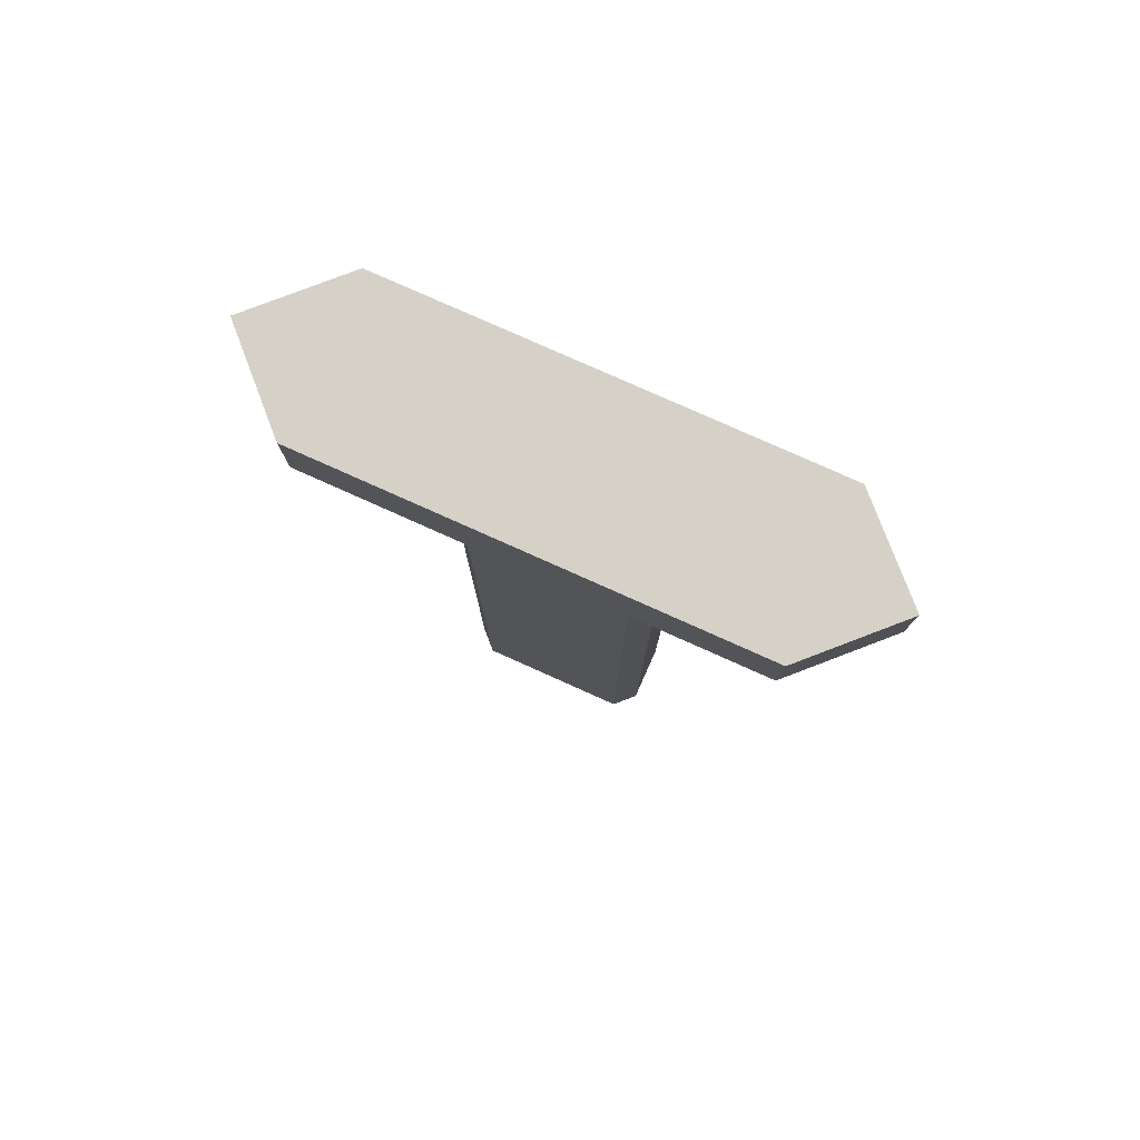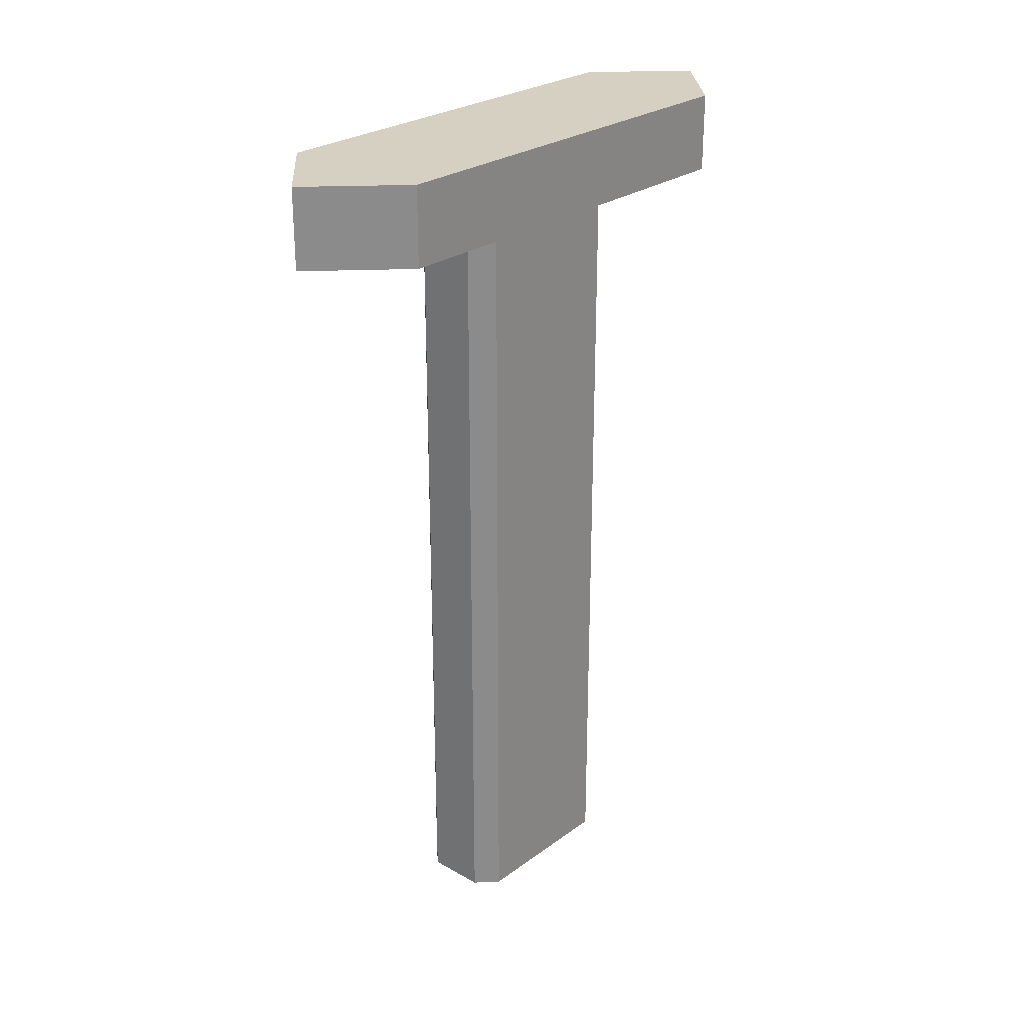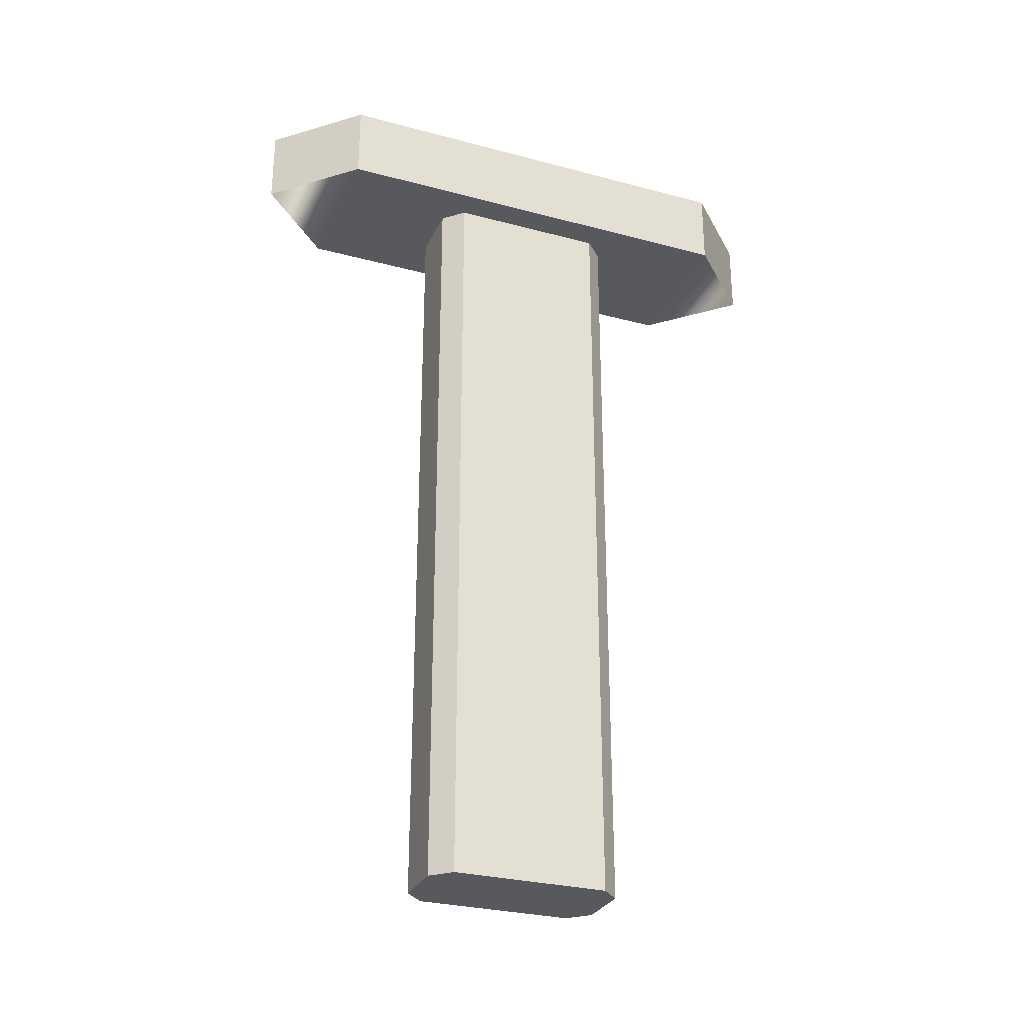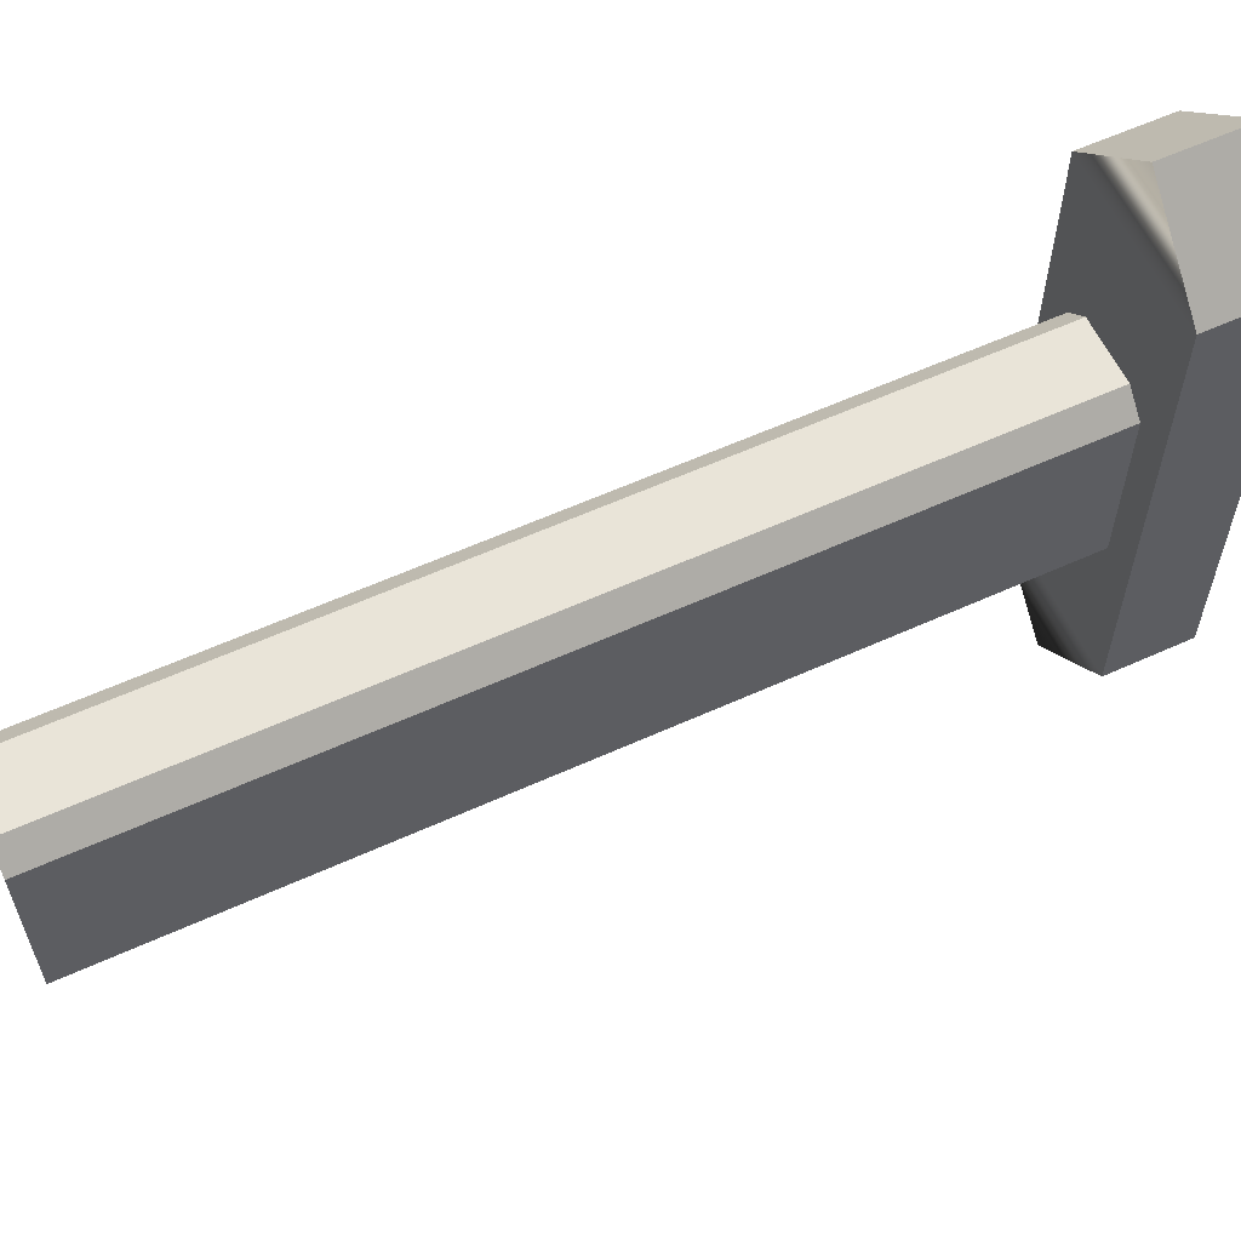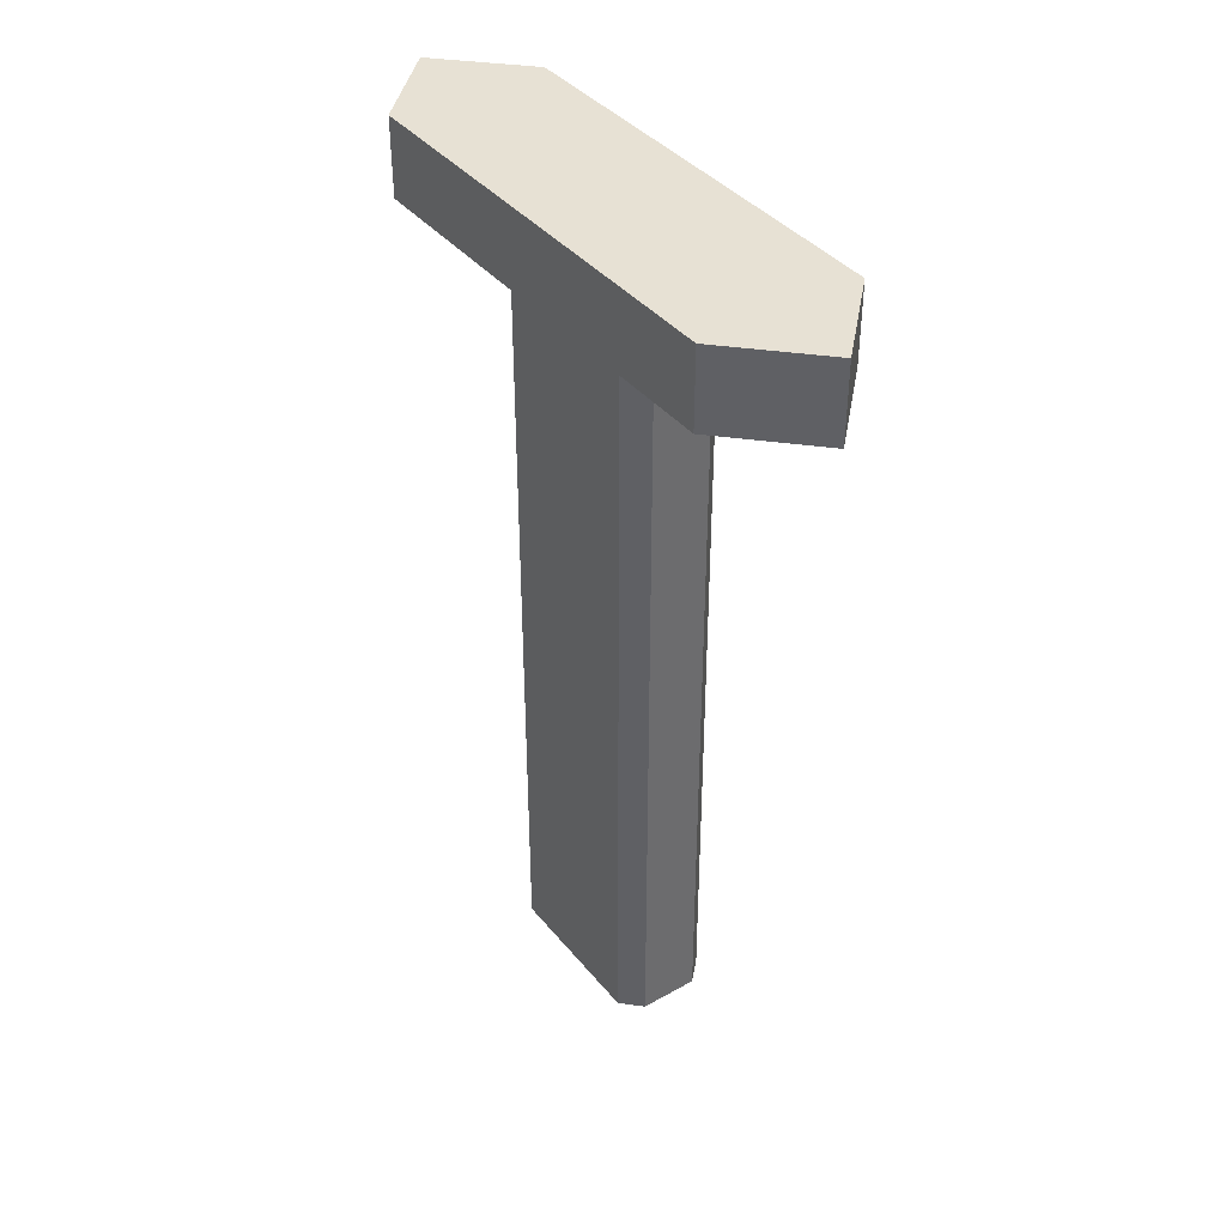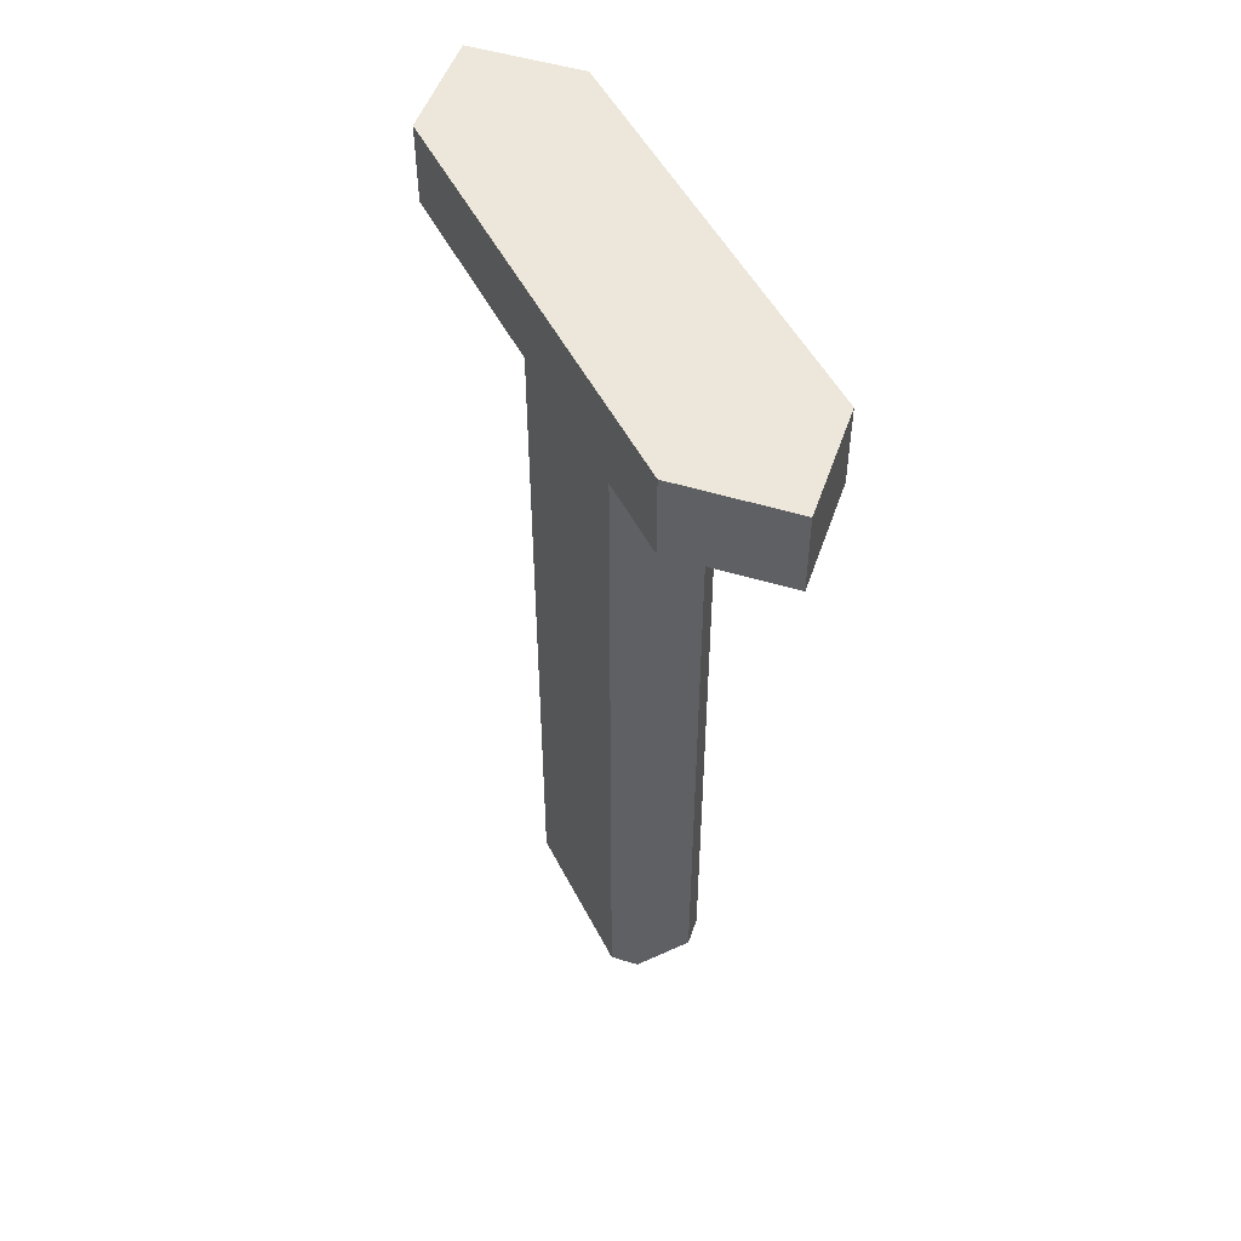
<metadata>
{"format":"obj","ext":"obj","renderer":"f3d","projection":"perspective","resolution":1024,"background":"white","views":[{"elev":78.9,"azim":114.1,"up":"+Z"},{"elev":26.5,"azim":41.6,"up":"+Z"},{"elev":-29.0,"azim":68.4,"up":"+Z"},{"elev":59.9,"azim":-114.9,"up":"+Y"},{"elev":39.4,"azim":145.0,"up":"+Z"},{"elev":50.6,"azim":153.6,"up":"+Z"}]}
</metadata>
<code>
o knife_bottom
v 0.4 -1.1 -10.4
v 0.4 1.1 -10.4
v 0.4 1.1 -10
v 0.4 -1.1 -10
v -0.4 -1.1 -10
v -0.4 1.1 -10
v -0.4 1.1 -10.4
v -0.4 -1.1 -10.4
v 0 -1.5 -10.4
v 0 1.5 -10.4
v 0 1.5 -10.4
v 0 -1.5 -10.4
v 0 -1.5 -10
v 0 1.5 -10
v 0 1.5 -10
v 0 -1.5 -10
v 0.15 -0.5 -10.4
v 0.25 -0.4 -10.4
v 0.25 0.4 -10.4
v 0.15 0.5 -10.4
v -0.15 0.5 -10.4
v -0.25 0.4 -10.4
v -0.25 -0.4 -10.4
v -0.15 -0.5 -10.4
v 0.25 -0.4 -14.4
v 0.25 0.4 -14.4
v 0.15 0.5 -14.4
v -0.15 0.5 -14.4
v -0.25 0.4 -14.4
v -0.25 -0.4 -14.4
v -0.15 -0.5 -14.4
v 0.15 -0.5 -14.4
f 1 2 3 4
f 5 6 7 8
f 16 13 4
f 29 28 27 26
f 3 14 15
f 7 10 11
f 9 12 13 16
f 25 26 19 18
f 27 28 21 20
f 23 22 29 30
f 31 24 23 30
f 21 28 29 22
f 17 32 25 18
f 27 20 19 26
f 31 32 17 24
f 11 14 3 2
f 13 12 1 4
f 15 10 7 6
f 9 16 5 8
f 11 10 15 14
f 26 25 30 29
f 15 6 3
f 12 9 8
f 5 16 4
f 4 3 6 5
f 11 2 7
f 1 12 8
f 8 7 2 1
f 25 32 31 30

</code>
